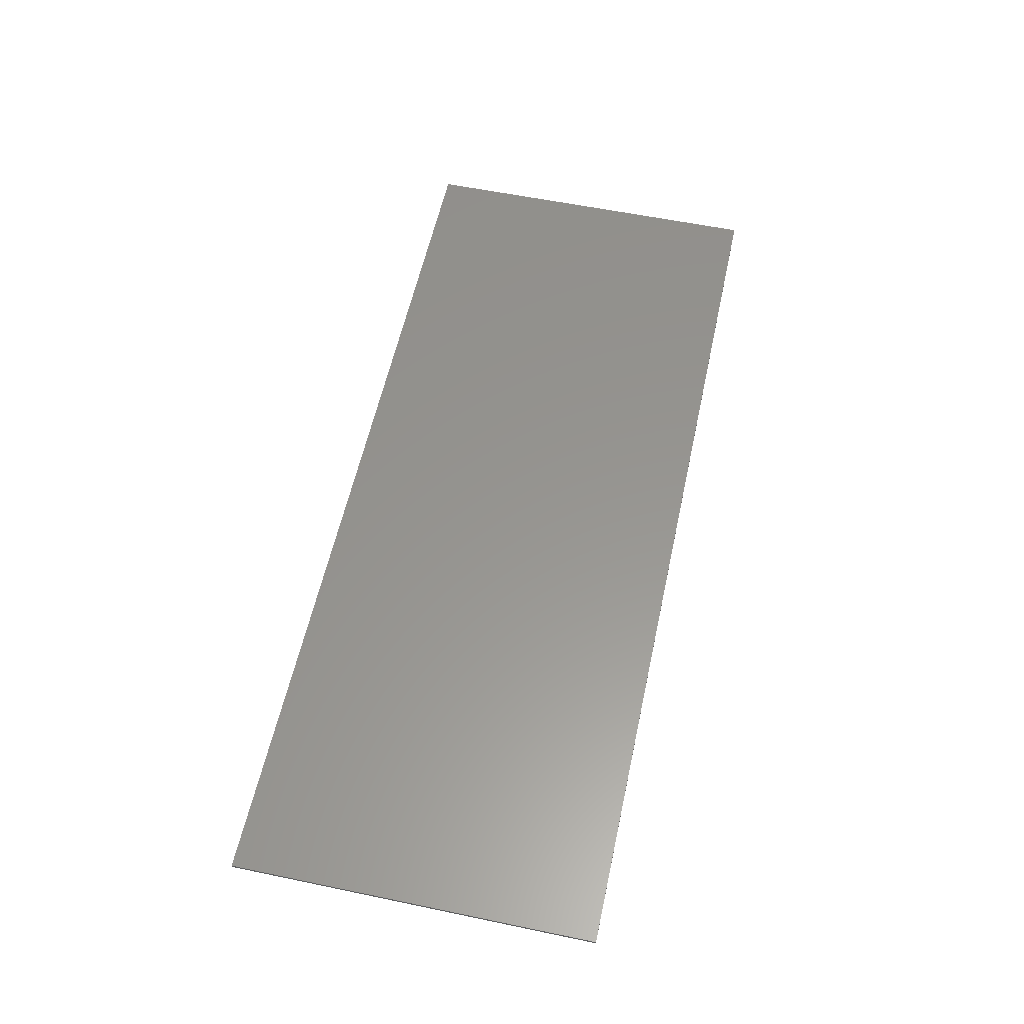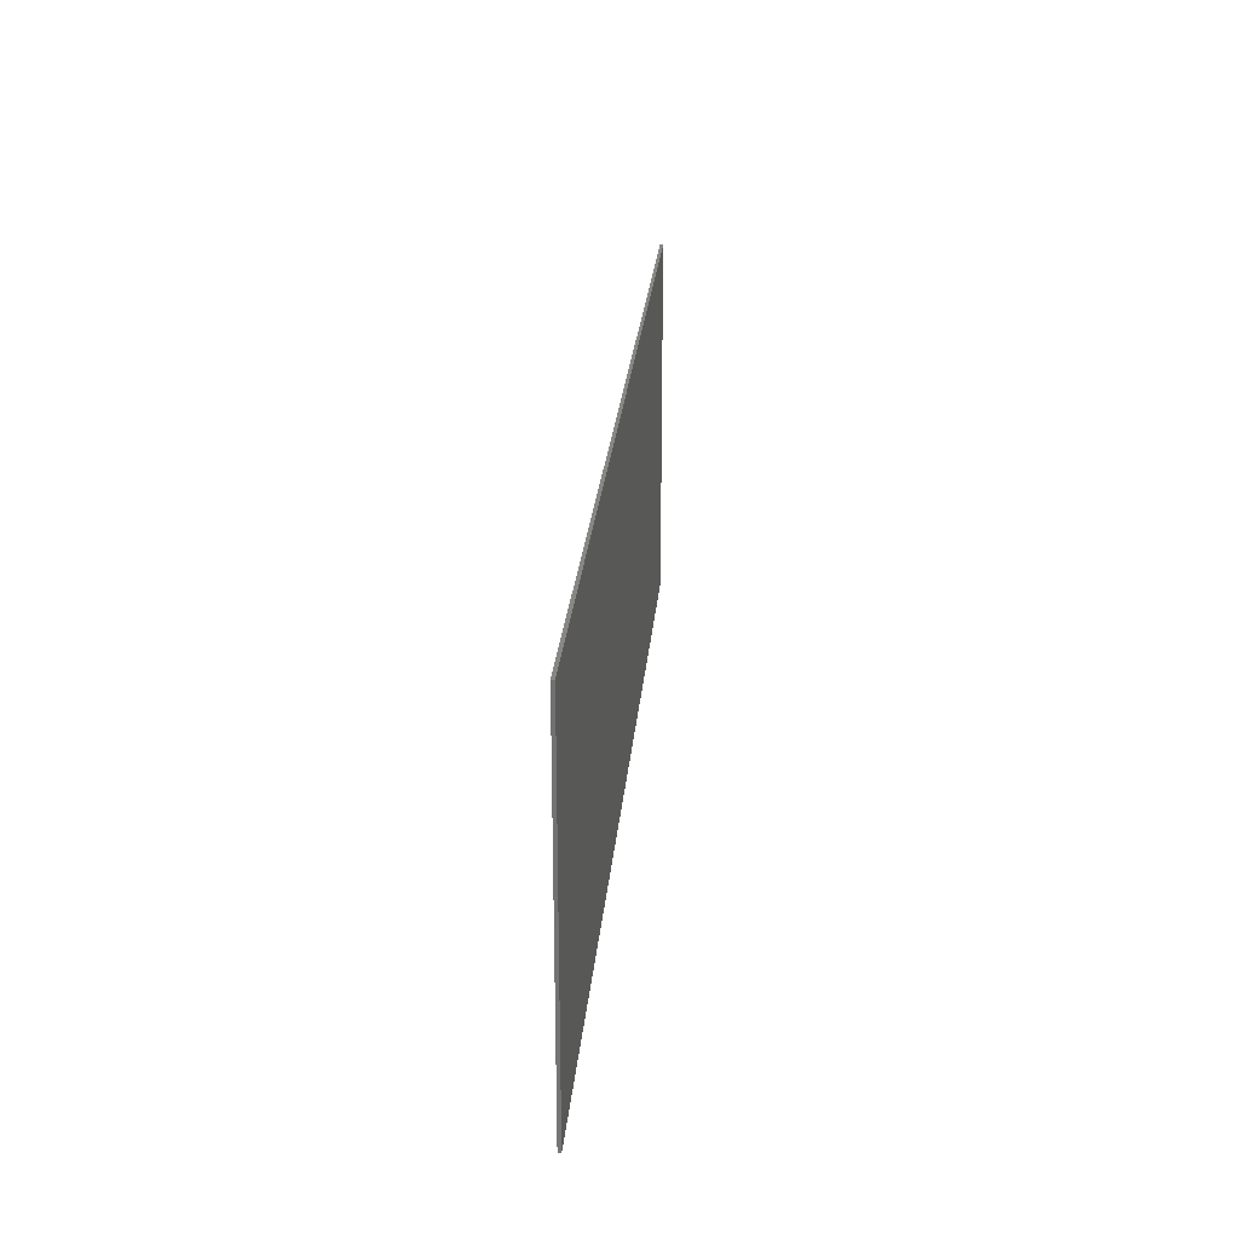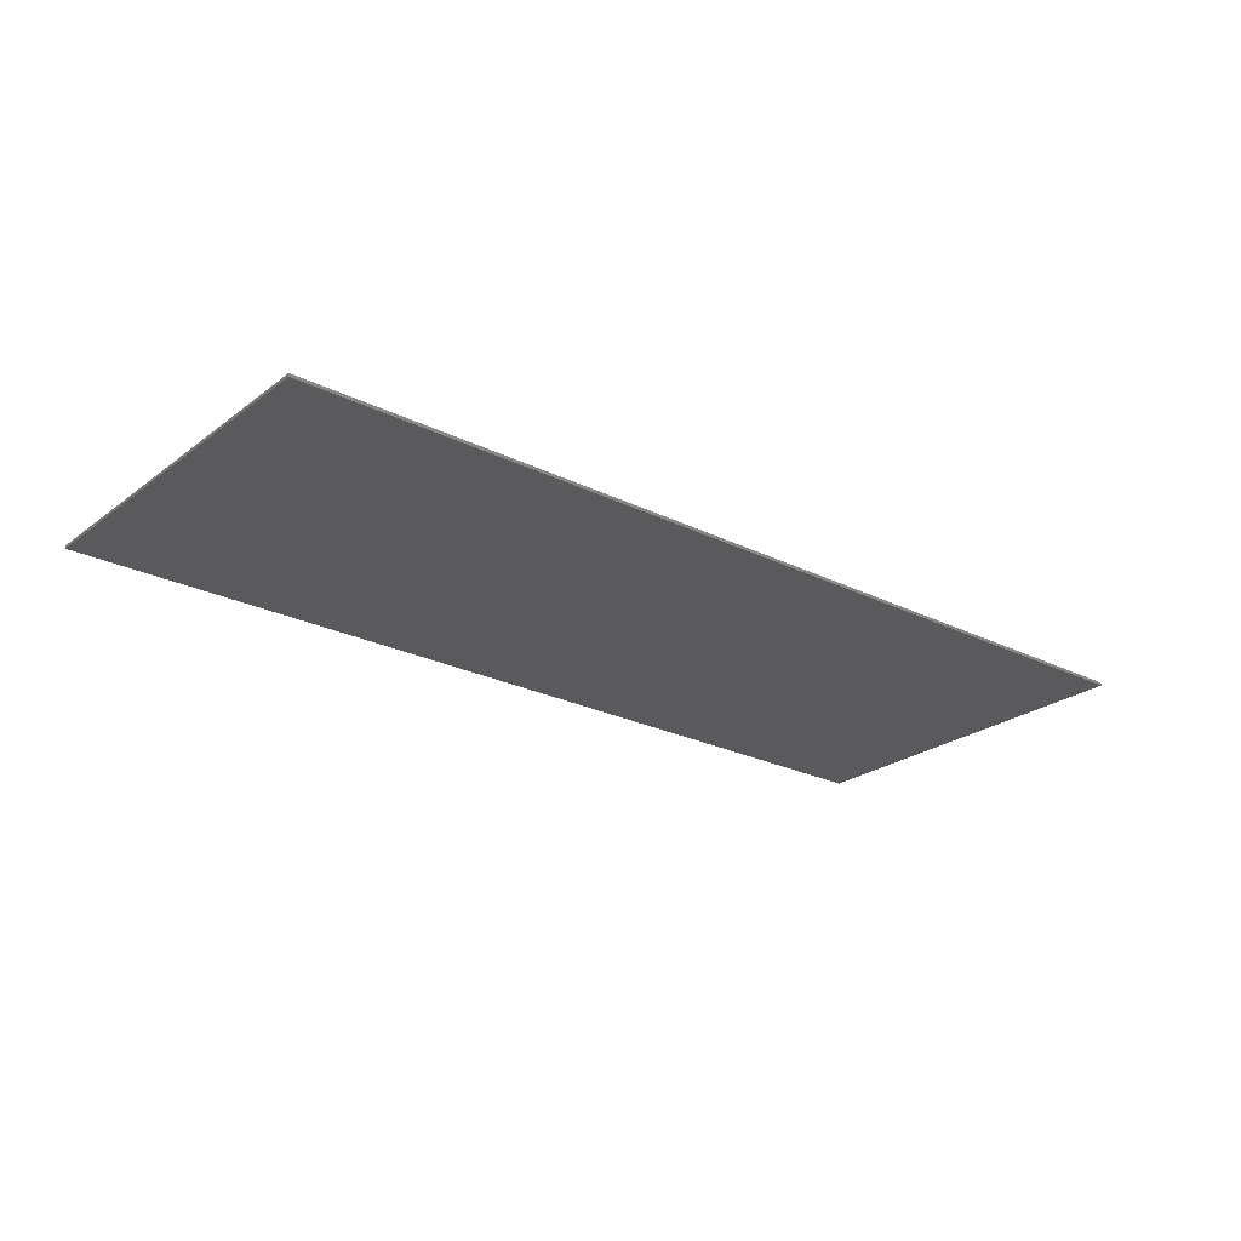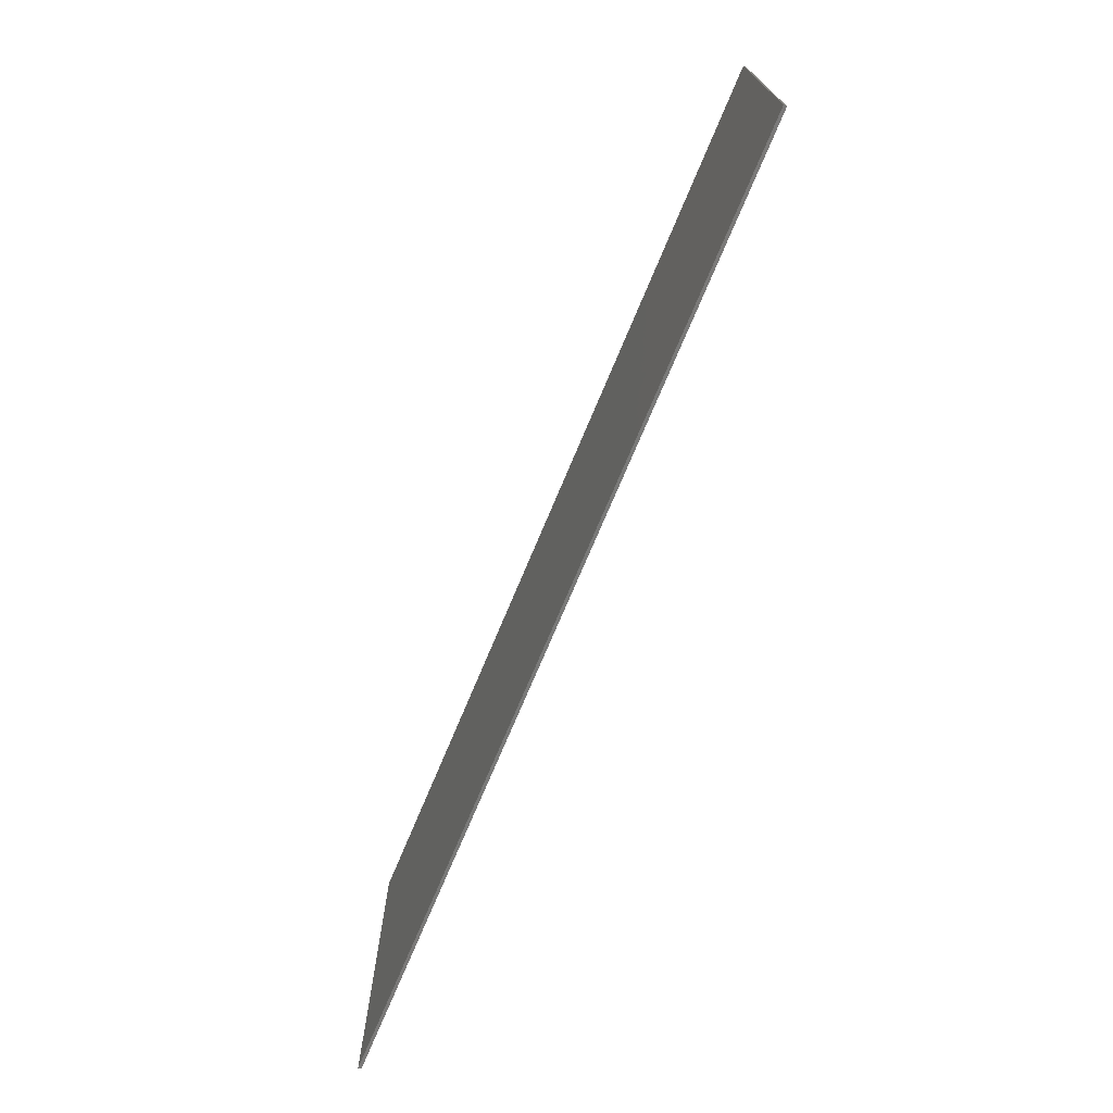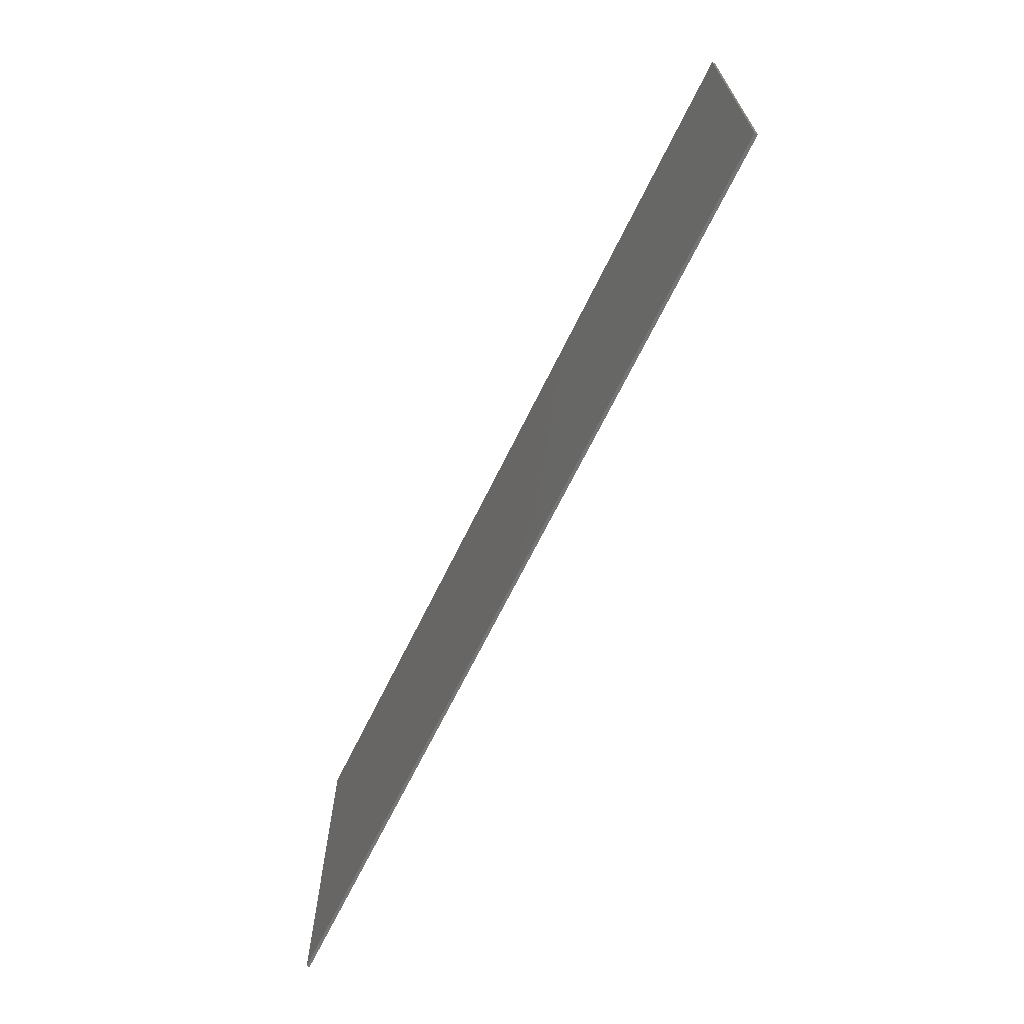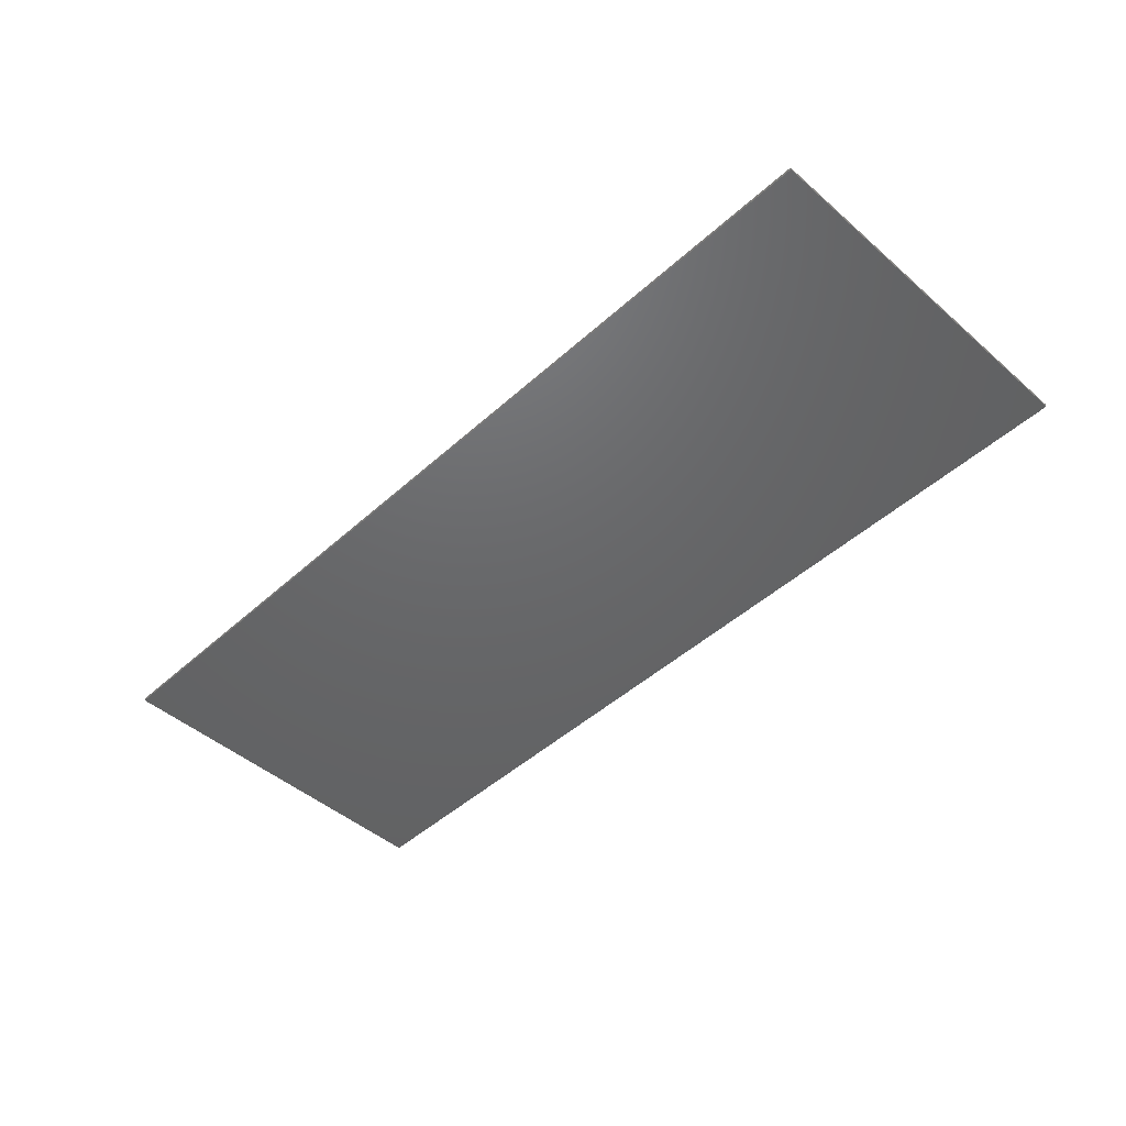
<metadata>
{"format":"stl","ext":"stl","renderer":"f3d","projection":"perspective","resolution":1024,"background":"white","views":[{"elev":57.6,"azim":-77.8,"up":"+Y"},{"elev":25.9,"azim":-84.9,"up":"+Z"},{"elev":-24.4,"azim":-39.3,"up":"+Y"},{"elev":-72.1,"azim":-112.6,"up":"+Z"},{"elev":-67.7,"azim":63.9,"up":"+Z"},{"elev":-46.9,"azim":45.6,"up":"+Y"}]}
</metadata>
<code>
# stl→obj: 202 verts, 400 faces
v -1.298 -0.01 -0.4224
v -1.44 -0.01 -0.504
v -1.226 -0.01 -0.4488
v -1.14 -0.01 -0.456
v -1.351 -0.01 -0.3816
v -1.38 -0.01 -0.3264
v -1.397 -0.01 -0.2472
v -0.984 -0.01 -0.4152
v -1.054 -0.01 -0.4464
v -0.8544 -0.01 -0.4392
v -0.9312 -0.01 -0.372
v -0.9024 -0.01 -0.3192
v -0.888 -0.01 -0.2472
v -0.6264 -0.01 -0.4392
v -1.402 -0.01 -0.1392
v -0.5256 -0.01 -0.4392
v -0.3 -0.01 -0.4392
v -0.264 -0.01 -0.4392
v 0.2256 -0.01 -0.4392
v 0.024 -0.01 -0.4392
v 1.44 -0.01 -0.504
v -0.0432 -0.01 -0.4392
v -0.744 -0.01 0.4032
v -0.8832 -0.01 -0.1008
v -0.8832 -0.01 -0.1344
v 0.1656 -0.01 0.0144
v 0.1056 -0.01 0
v 0.1608 -0.01 -0.0192
v -1.44 -0.01 0.504
v -1.402 -0.01 0.1056
v -1.399 -0.01 0.1872
v -1.394 -0.01 0.2424
v -1.358 -0.01 0.3312
v -1.32 -0.01 0.3696
v -1.382 -0.01 0.288
v -1.272 -0.01 0.3984
v -1.212 -0.01 0.4152
v -1.145 -0.01 0.4224
v -0.9336 -0.01 0.3432
v -0.9024 -0.01 0.2904
v -0.9864 -0.01 0.384
v -1.056 -0.01 0.4128
v -0.888 -0.01 0.2184
v -0.576 -0.01 0.216
v -0.5952 -0.01 0.0696
v -0.564 -0.01 0.0816
v -0.8832 -0.01 0.036
v 0.3048 -0.01 0.1008
v 0.2208 -0.01 0.0912
v 0.2016 -0.01 0.0408
v -0.8832 -0.01 0.1176
v -0.4248 -0.01 0.4032
v -0.264 -0.01 0.4032
v -0.108 -0.01 0.4032
v -0.0432 -0.01 0.2592
v 0.024 -0.01 0.1944
v 0.0096 -0.01 0.2472
v 0.4152 -0.01 -0.4296
v 0.4656 -0.01 -0.4512
v 0.5184 -0.01 -0.456
v 0.3216 -0.01 -0.324
v 0.3432 -0.01 -0.3648
v 0.3744 -0.01 -0.4008
v 0.6 -0.01 -0.4368
v 0.5616 -0.01 -0.4512
v 0.6768 -0.01 -0.4392
v 0.6312 -0.01 -0.4128
v 0.6576 -0.01 -0.3792
v 0.6024 -0.01 -0.1152
v 0.5592 -0.01 -0.1152
v 0.6024 -0.01 -0.2136
v 0.8952 -0.01 -0.2016
v 0.8136 -0.01 -0.4392
v 0.9 -0.01 -0.2712
v 0.312 -0.01 -0.2808
v 1.025 -0.01 -0.4344
v 1.082 -0.01 -0.4512
v 0.912 -0.01 -0.3216
v 0.9384 -0.01 -0.3672
v 0.9768 -0.01 -0.408
v 1.272 -0.01 -0.4344
v 1.214 -0.01 -0.4512
v 1.147 -0.01 -0.456
v 1.32 -0.01 -0.4056
v 1.356 -0.01 -0.3672
v 1.382 -0.01 -0.3192
v 1.394 -0.01 -0.2688
v 1.402 -0.01 -0.0888
v 1.399 -0.01 -0.1992
v 1.181 -0.01 -0.2616
v 1.114 -0.01 -0.2664
v 1.176 -0.01 -0.2952
v 0.8952 -0.01 0.1632
v 0.8136 -0.01 0.1296
v 0.8136 -0.01 0.0936
v 0.5592 -0.01 0.2784
v 0.5328 -0.01 0.264
v 0.5904 -0.01 0.2616
v 1.44 -0.01 0.504
v 1.399 -0.01 0.1656
v 1.402 -0.01 0.0552
v 1.394 -0.01 0.2376
v 0.8928 -0.01 0.0552
v 0.8136 -0.01 0.0144
v 0.8928 -0.01 -0.0888
v 1.147 -0.01 0.2784
v 1.121 -0.01 0.2664
v 1.176 -0.01 0.2616
v 1.08 -0.01 0.4152
v 1.147 -0.01 0.4224
v 1.356 -0.01 0.3336
v 1.382 -0.01 0.288
v 1.212 -0.01 0.4152
v 1.27 -0.01 0.3984
v 1.318 -0.01 0.372
v 0.6408 -0.01 0.4128
v 1.022 -0.01 0.3984
v -1.109 -0.01 -0.2952
v -1.181 -0.01 -0.2664
v -1.176 -0.01 -0.2952
v -1.142 -0.01 -0.3144
v -1.104 -0.01 -0.264
v -1.183 -0.01 -0.2184
v -1.102 -0.01 -0.1008
v -1.102 -0.01 0.036
v -1.181 -0.01 0.1752
v -1.102 -0.01 -0.2064
v -0.6144 -0.01 -0.288
v -0.5352 -0.01 -0.288
v 0.024 -0.01 -0.1584
v -0.0432 -0.01 -0.06
v 0.2256 -0.01 -0.216
v 0.3072 -0.01 -0.2256
v 0.3048 -0.01 -0.1512
v 0.2256 -0.01 -0.1344
v -0.6096 -0.01 -0.048
v -0.6168 -0.01 -0.1392
v -0.5424 -0.01 -0.1392
v -0.552 -0.01 -0.036
v 0.0216 -0.01 -0.1032
v 0.012 -0.01 -0.0744
v 0.2208 -0.01 -0.0912
v 0.1944 -0.01 -0.0432
v -1.104 -0.01 0.2352
v -1.174 -0.01 0.2592
v -1.181 -0.01 0.228
v -1.102 -0.01 0.1824
v -1.14 -0.01 0.2784
v -1.109 -0.01 0.264
v -0.0432 -0.01 0.072
v 0.0072 -0.01 0.0816
v 0.0192 -0.01 0.1032
v 0.024 -0.01 0.1488
v 0.2256 -0.01 0.1728
v 0.3096 -0.01 0.204
v 0.192 -0.01 0.3312
v 0.2184 -0.01 0.2664
v 0.3192 -0.01 0.276
v 0.3432 -0.01 0.3288
v -0.0144 -0.01 0.4032
v 0.1032 -0.01 0.3912
v 0.1512 -0.01 0.3696
v 0.3936 -0.01 0.3768
v 0.4632 -0.01 0.4104
v 0.0552 -0.01 0.3984
v 0.552 -0.01 0.4224
v 0.6 -0.01 -0.264
v 0.5256 -0.01 -0.2208
v 0.5256 -0.01 -0.2688
v 0.5928 -0.01 -0.2928
v 0.5592 -0.01 0.0144
v 0.5256 -0.01 0.1824
v 0.5328 -0.01 -0.2952
v 0.5616 -0.01 -0.3144
v 1.118 -0.01 -0.2976
v 1.147 -0.01 -0.3144
v 1.114 -0.01 -0.2064
v 1.181 -0.01 -0.1992
v 1.114 -0.01 0.1872
v 1.181 -0.01 0.1872
v 0.5952 -0.01 0.1704
v 0.5928 -0.01 0.228
v 0.5256 -0.01 0.2352
v 0.5952 -0.01 0.0936
v 0.8088 -0.01 0.2208
v 0.9 -0.01 0.2352
v 0.9744 -0.01 0.3696
v 0.7128 -0.01 0.3816
v 0.7656 -0.01 0.3384
v 0.936 -0.01 0.3312
v 0.7944 -0.01 0.288
v 0.912 -0.01 0.2856
v 1.116 -0.01 0.24
v 1.181 -0.01 0.2352
v -1.52 -0.01 0.6
v -1.52 -0.01 -0.6
v 1.52 -0.01 -0.6
v 1.52 -0.01 0.6
v 1.52 0 0.6
v 1.52 0 -0.6
v -1.52 0 -0.6
v -1.52 0 0.6
f 1 2 3
f 3 2 4
f 5 2 1
f 6 2 5
f 7 2 6
f 8 9 10
f 11 8 10
f 12 11 10
f 13 12 10
f 14 10 2
f 15 2 7
f 16 14 2
f 17 16 2
f 18 17 2
f 19 20 21
f 22 18 2
f 23 24 25
f 26 27 28
f 29 30 31
f 29 31 32
f 29 33 34
f 29 35 33
f 29 36 37
f 29 34 36
f 29 37 38
f 29 32 35
f 23 39 40
f 23 41 39
f 42 41 23
f 23 40 43
f 44 45 46
f 23 47 24
f 48 49 50
f 23 43 51
f 29 52 53
f 29 53 54
f 29 23 52
f 55 56 57
f 23 51 47
f 58 19 59
f 19 60 59
f 61 19 62
f 62 19 63
f 63 19 58
f 64 65 66
f 67 64 66
f 68 67 66
f 65 60 21
f 69 70 71
f 72 73 74
f 75 19 61
f 76 73 77
f 78 73 79
f 79 73 80
f 80 73 76
f 81 82 21
f 82 83 21
f 84 81 21
f 85 84 21
f 86 85 21
f 87 86 21
f 88 89 21
f 89 87 21
f 90 91 92
f 74 73 78
f 19 60 21
f 93 94 95
f 96 97 98
f 99 100 101
f 99 102 100
f 103 104 105
f 106 107 108
f 99 109 110
f 99 111 112
f 99 113 114
f 99 114 115
f 99 115 111
f 99 110 113
f 99 112 102
f 109 116 117
f 9 4 2
f 9 2 10
f 118 119 120
f 118 120 121
f 122 123 119
f 122 119 118
f 123 124 125
f 123 125 126
f 127 124 123
f 127 123 122
f 10 23 25
f 10 25 13
f 124 24 47
f 124 47 125
f 2 15 30
f 2 30 29
f 128 14 16
f 128 16 129
f 17 18 53
f 17 53 52
f 22 20 130
f 22 130 131
f 20 22 2
f 20 2 21
f 132 133 134
f 132 134 135
f 132 19 75
f 132 75 133
f 136 137 138
f 136 138 139
f 140 141 131
f 140 131 130
f 142 135 134
f 142 134 48
f 26 28 143
f 26 143 50
f 48 50 143
f 48 143 142
f 45 136 139
f 45 139 46
f 144 145 146
f 144 146 147
f 147 146 126
f 147 126 125
f 148 145 144
f 148 144 149
f 42 23 29
f 42 29 38
f 150 151 152
f 150 152 153
f 55 150 153
f 55 153 56
f 154 49 48
f 154 48 155
f 156 157 158
f 156 158 159
f 160 99 29
f 160 29 54
f 161 162 163
f 161 163 164
f 160 165 166
f 160 166 99
f 162 156 159
f 162 159 163
f 157 154 155
f 157 155 158
f 165 161 164
f 165 164 166
f 73 66 65
f 73 65 21
f 167 168 169
f 167 169 170
f 168 70 171
f 168 171 172
f 71 70 168
f 71 168 167
f 170 169 173
f 170 173 174
f 72 105 104
f 72 104 73
f 21 83 77
f 21 77 73
f 92 91 175
f 92 175 176
f 177 91 90
f 177 90 178
f 179 177 178
f 179 178 180
f 101 88 21
f 101 21 99
f 172 181 182
f 172 182 183
f 183 182 98
f 183 98 97
f 172 171 184
f 172 184 181
f 104 95 184
f 104 184 171
f 95 104 103
f 95 103 93
f 185 94 93
f 185 93 186
f 187 188 189
f 187 189 190
f 117 116 188
f 117 188 187
f 190 189 191
f 190 191 192
f 99 166 116
f 99 116 109
f 191 185 186
f 191 186 192
f 108 107 193
f 108 193 194
f 194 193 179
f 194 179 180
f 2 29 195
f 2 195 196
f 99 21 197
f 99 197 198
f 21 2 196
f 21 196 197
f 29 99 198
f 29 198 195
f 199 200 201
f 199 201 202
f 195 198 199
f 195 199 202
f 196 195 202
f 196 202 201
f 197 196 201
f 197 201 200
f 198 197 200
f 198 200 199
f 33 146 145
f 23 136 45
f 23 45 44
f 52 23 44
f 53 131 150
f 143 140 142
f 154 153 49
f 49 26 50
f 132 20 19
f 168 75 169
f 173 63 58
f 48 134 168
f 159 183 97
f 183 155 172
f 167 170 68
f 68 66 73
f 166 96 116
f 91 79 175
f 193 186 179
f 179 103 177
f 92 176 82
f 110 106 113
f 102 180 100
f 120 3 121
f 7 6 119
f 7 119 123
f 15 7 123
f 15 123 126
f 30 15 126
f 30 126 31
f 6 5 120
f 6 120 119
f 1 3 120
f 1 120 5
f 146 33 35
f 146 35 32
f 34 33 145
f 34 145 36
f 32 31 126
f 32 126 146
f 37 36 145
f 37 145 148
f 38 37 148
f 38 148 42
f 118 121 9
f 118 9 8
f 127 122 13
f 127 13 25
f 124 127 25
f 124 25 24
f 11 122 118
f 11 118 8
f 122 11 12
f 122 12 13
f 43 144 147
f 43 147 51
f 149 144 39
f 149 39 41
f 149 41 42
f 149 42 148
f 51 147 125
f 51 125 47
f 40 39 144
f 40 144 43
f 4 9 121
f 4 121 3
f 10 14 128
f 10 128 137
f 136 23 10
f 136 10 137
f 138 137 128
f 138 128 129
f 17 138 129
f 17 129 16
f 139 138 17
f 139 17 52
f 52 44 46
f 52 46 139
f 18 22 131
f 18 131 53
f 151 150 131
f 151 131 141
f 130 20 132
f 130 132 135
f 27 151 141
f 27 141 140
f 160 54 55
f 160 55 57
f 55 54 53
f 55 53 150
f 152 151 27
f 152 27 26
f 49 153 152
f 49 152 26
f 165 160 57
f 165 57 161
f 140 130 135
f 140 135 142
f 140 143 28
f 140 28 27
f 162 161 57
f 162 57 156
f 57 56 157
f 57 157 156
f 56 153 154
f 56 154 157
f 61 62 169
f 61 169 75
f 133 75 168
f 133 168 134
f 62 63 173
f 62 173 169
f 173 58 59
f 173 59 60
f 183 159 158
f 183 158 155
f 163 159 97
f 163 97 164
f 172 155 48
f 172 48 168
f 171 70 69
f 171 69 104
f 96 166 164
f 96 164 97
f 174 173 60
f 174 60 65
f 174 65 64
f 174 64 67
f 68 170 174
f 68 174 67
f 71 167 68
f 71 68 73
f 104 69 71
f 104 71 73
f 185 182 181
f 185 181 94
f 191 98 182
f 191 182 185
f 116 96 98
f 116 98 188
f 94 181 184
f 94 184 95
f 189 188 98
f 189 98 191
f 175 79 80
f 175 80 76
f 78 79 91
f 78 91 74
f 177 72 74
f 177 74 91
f 176 77 83
f 176 83 82
f 77 176 175
f 77 175 76
f 105 72 177
f 105 177 103
f 179 186 93
f 179 93 103
f 193 190 192
f 193 192 186
f 107 187 190
f 107 190 193
f 117 187 107
f 117 107 109
f 109 107 106
f 109 106 110
f 92 82 81
f 92 81 84
f 90 92 86
f 90 86 87
f 178 90 87
f 178 87 89
f 92 84 85
f 92 85 86
f 88 101 178
f 88 178 89
f 180 178 101
f 180 101 100
f 111 108 194
f 111 194 112
f 108 114 113
f 108 113 106
f 194 180 102
f 194 102 112
f 115 114 108
f 115 108 111

</code>
